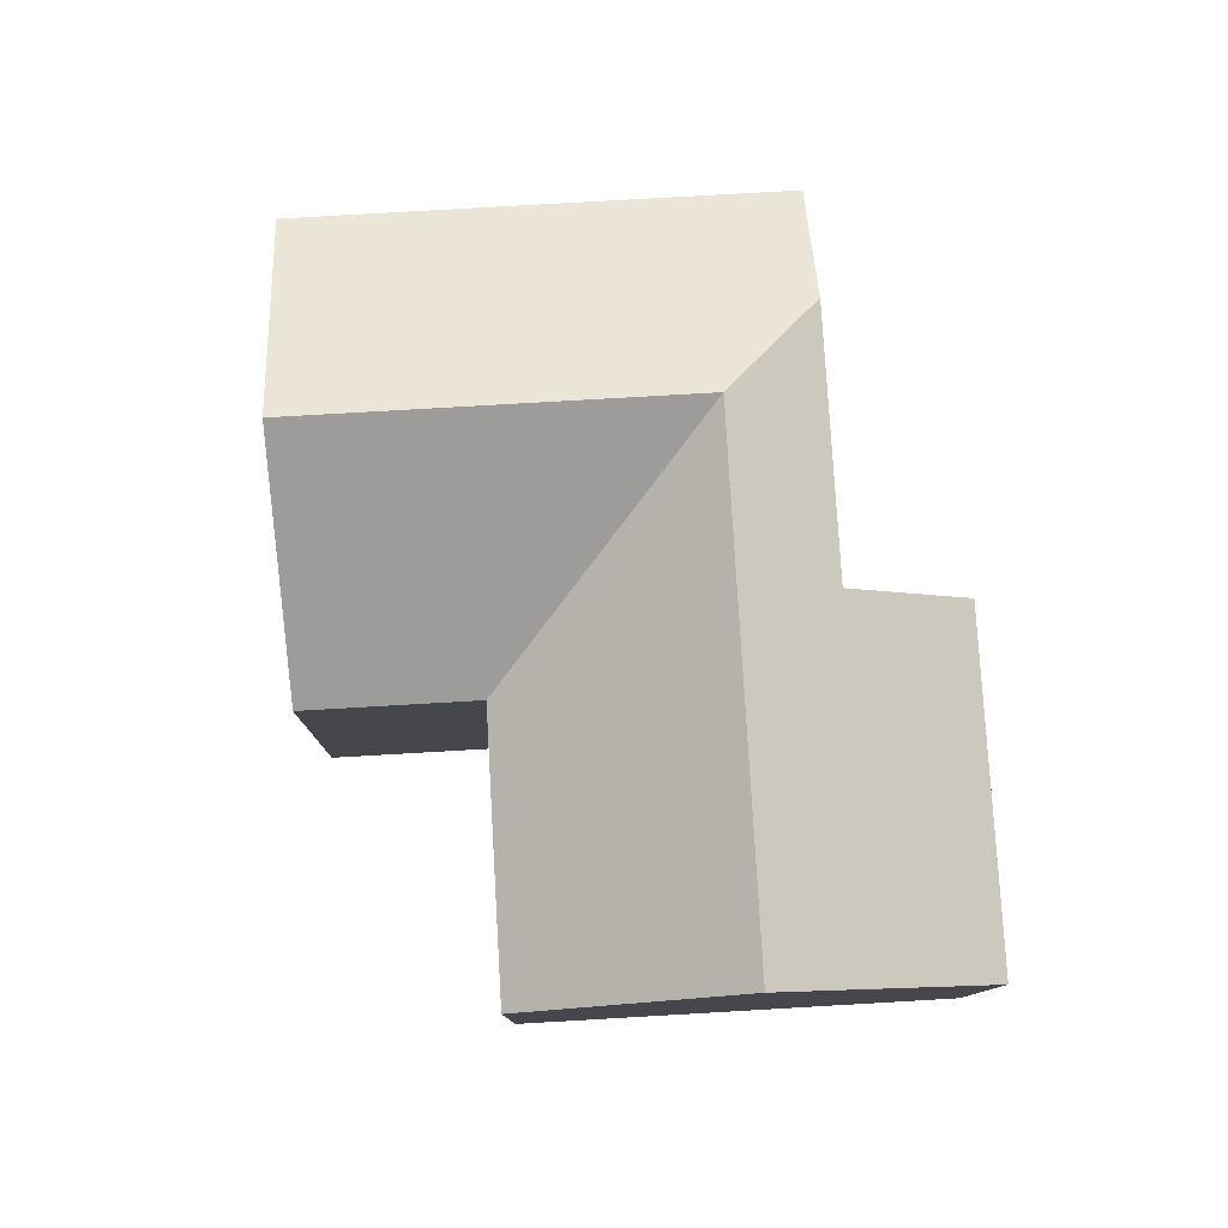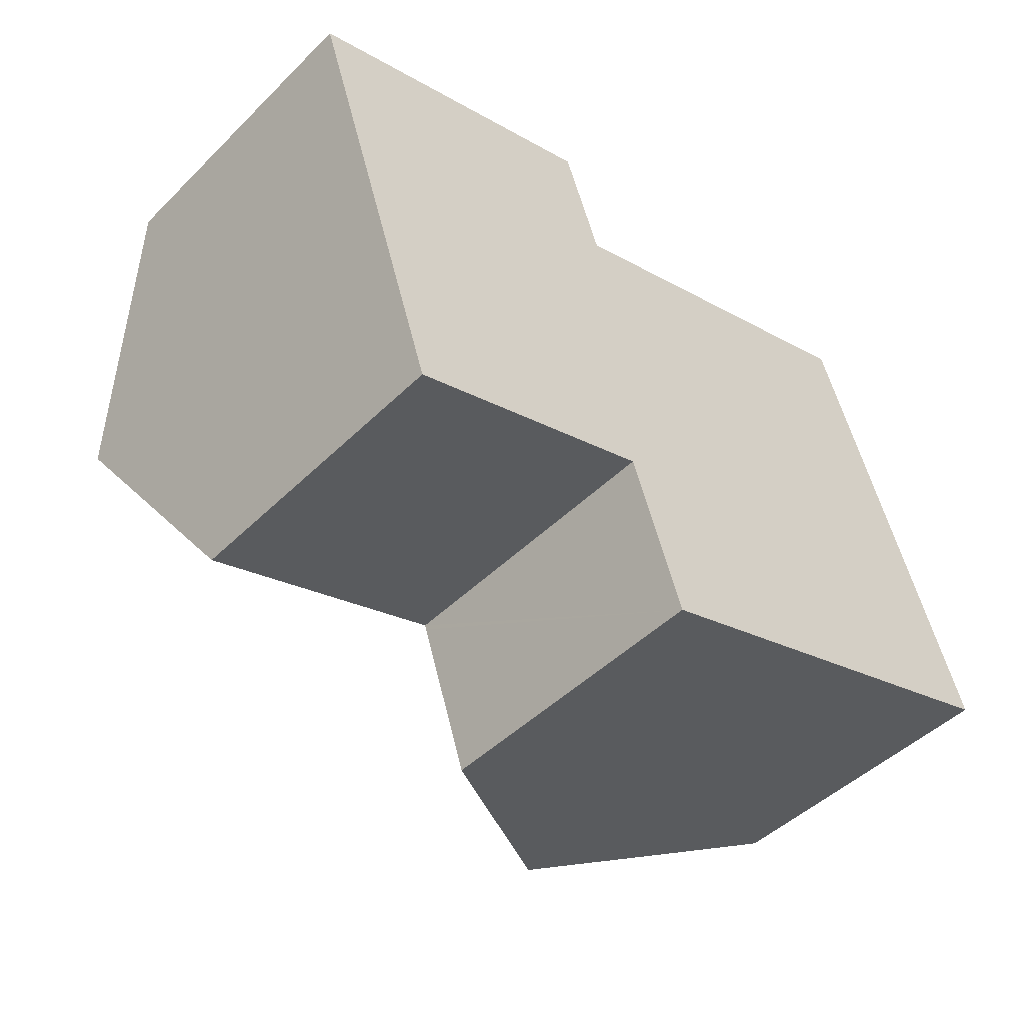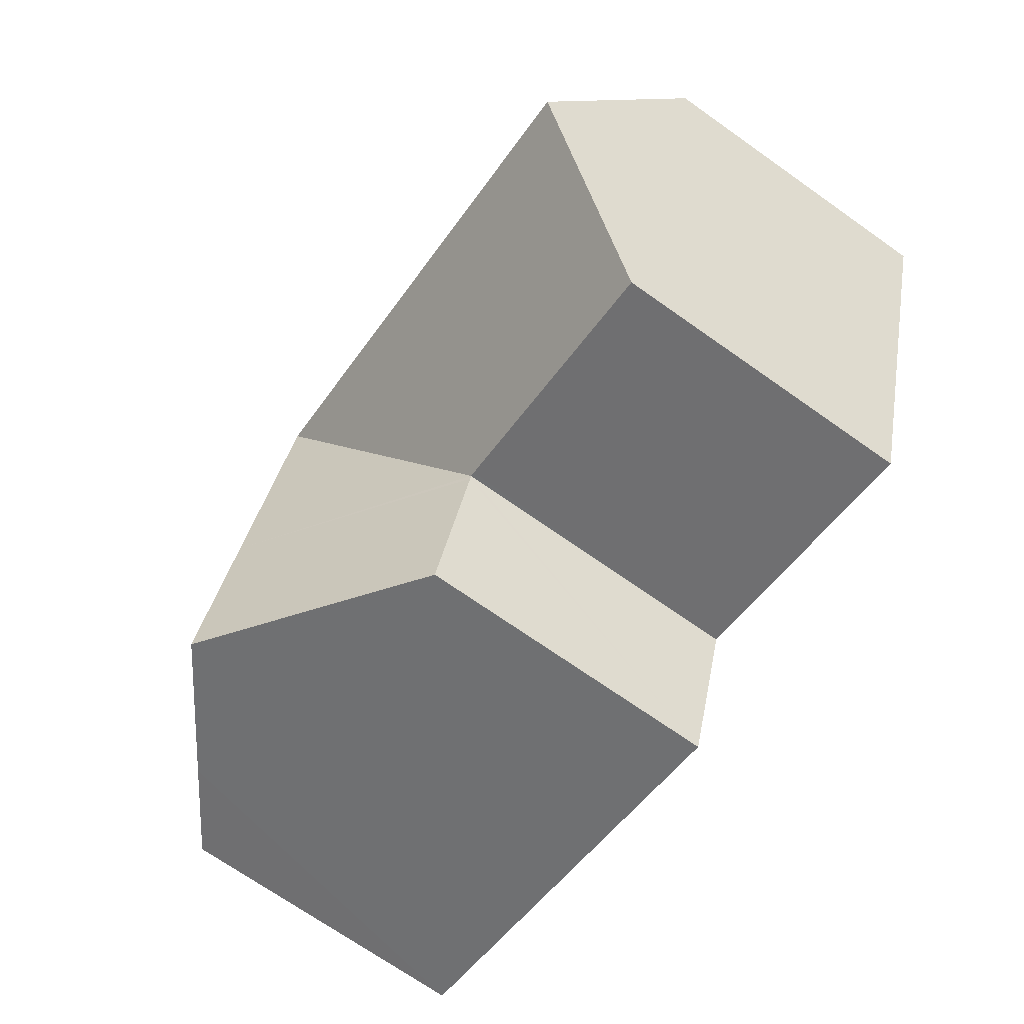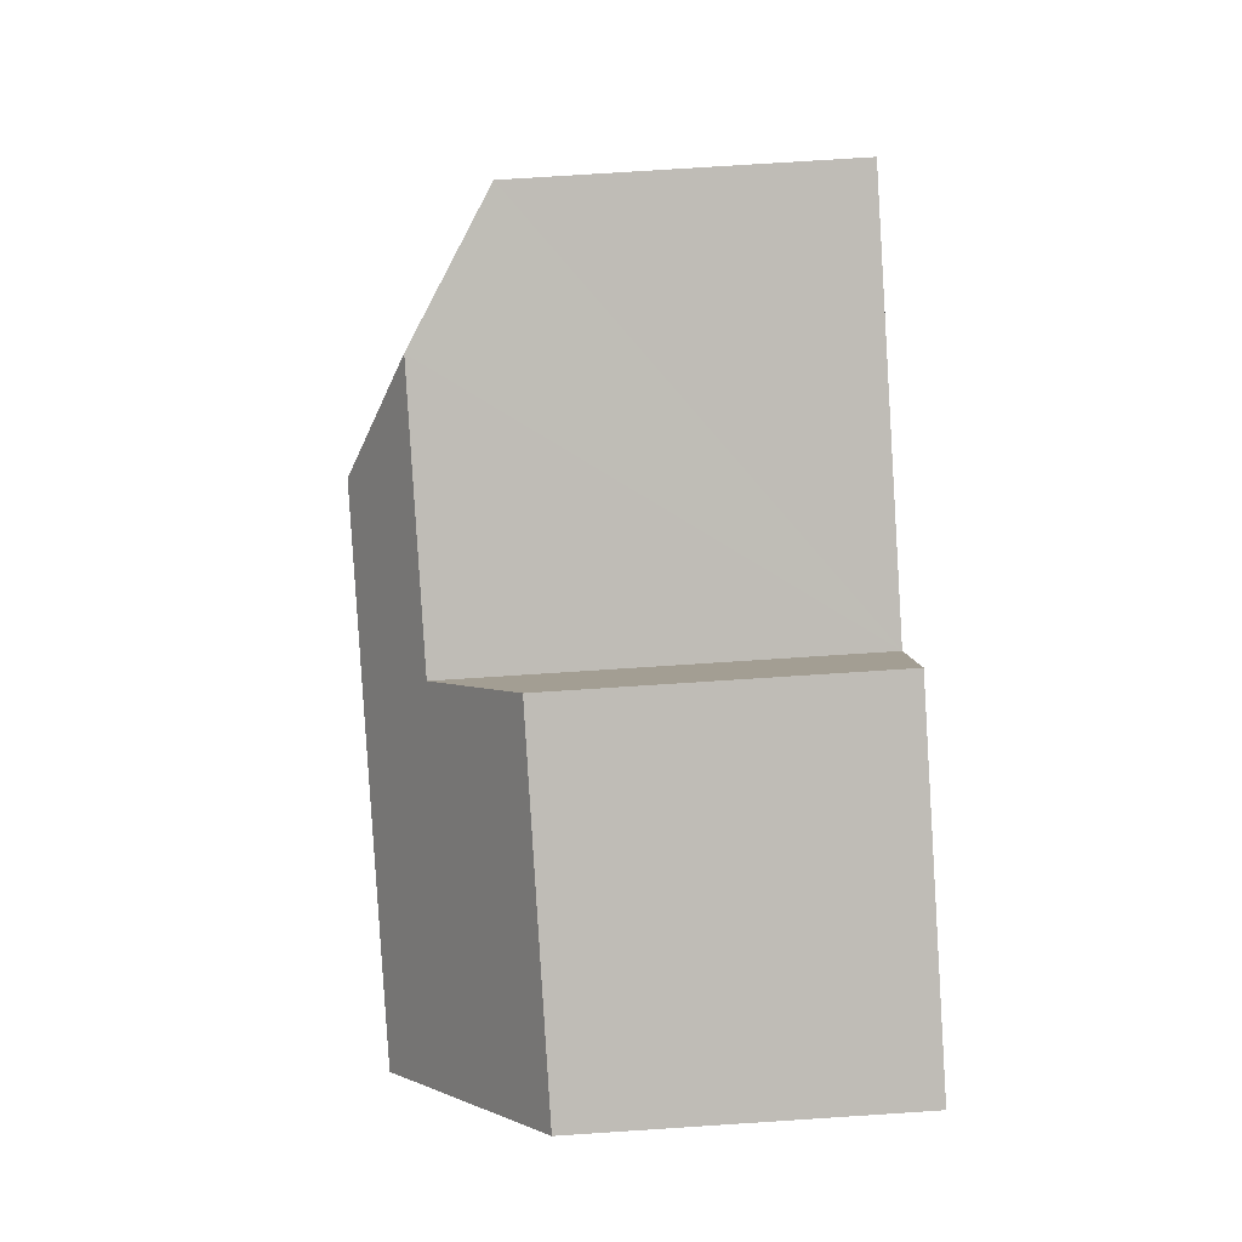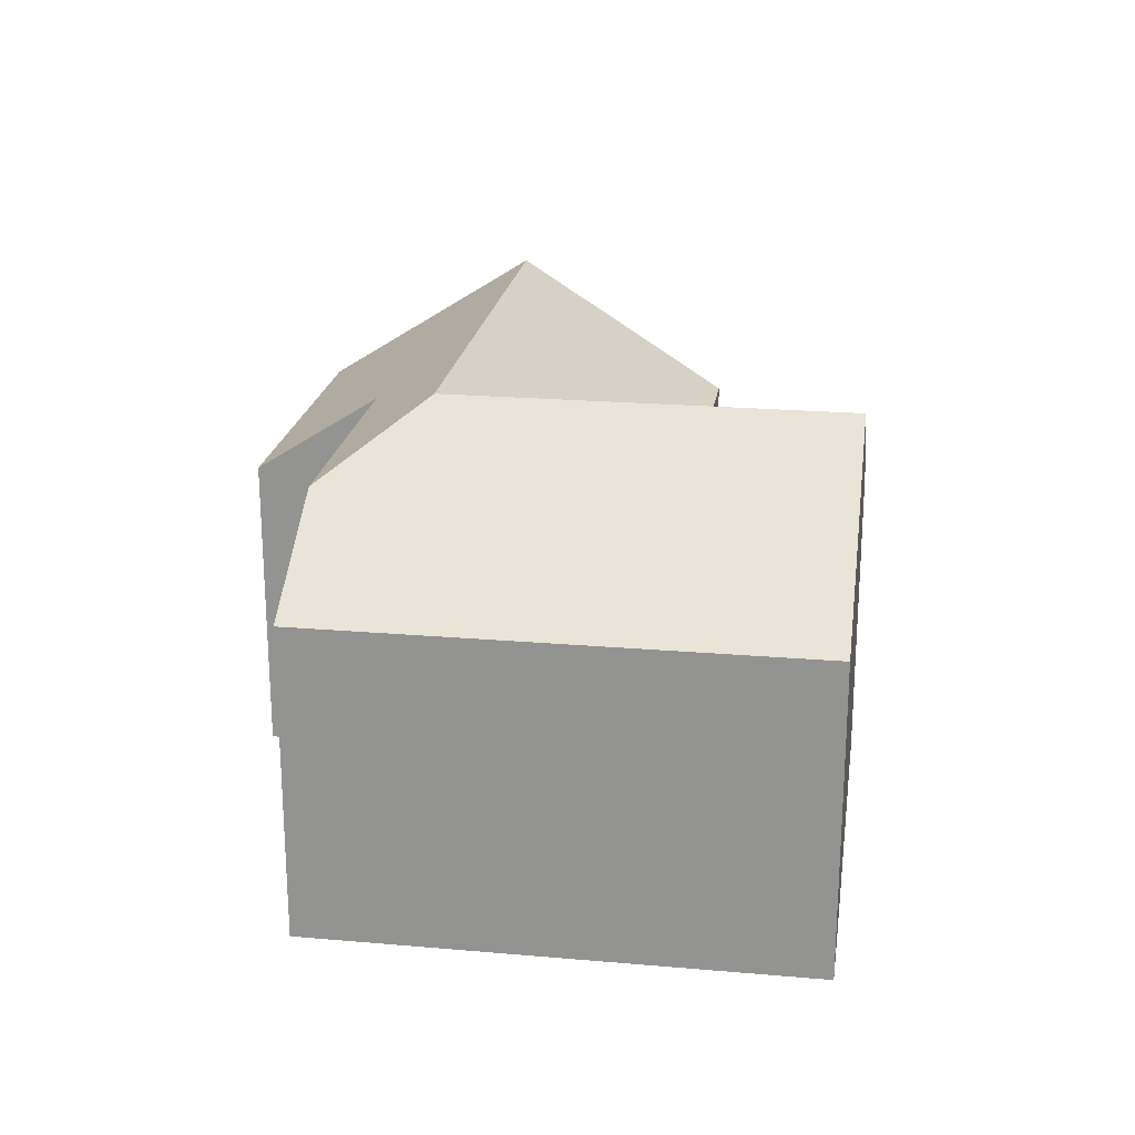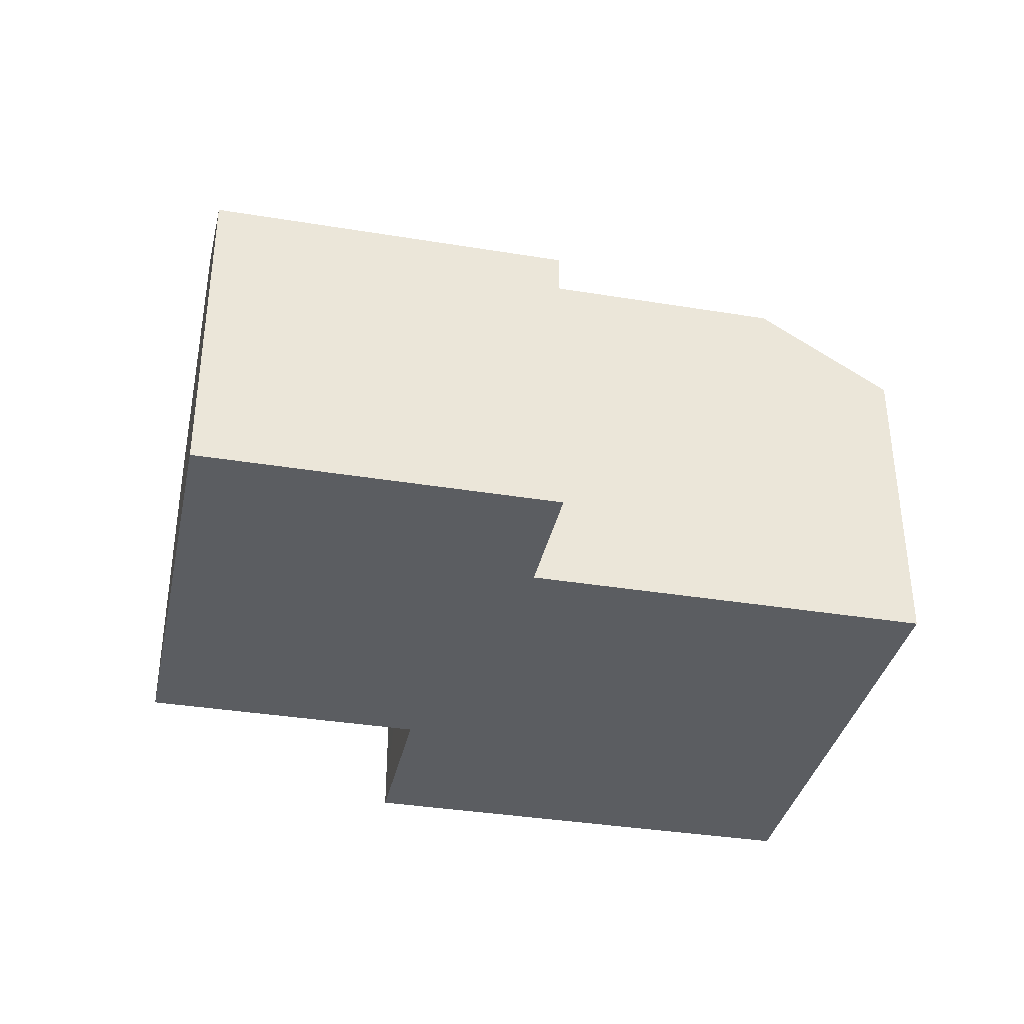
<metadata>
{"format":"obj","ext":"obj","renderer":"f3d","projection":"perspective","resolution":1024,"background":"white","views":[{"elev":78.8,"azim":-111.5,"up":"+Y"},{"elev":-47.3,"azim":-42.4,"up":"+Z"},{"elev":-71.4,"azim":-125.1,"up":"+Z"},{"elev":77.0,"azim":-93.7,"up":"+Z"},{"elev":21.8,"azim":80.4,"up":"+Y"},{"elev":-36.1,"azim":-30.3,"up":"+Y"}]}
</metadata>
<code>
v  10.61 8.566 -0.987
v  7.043 7.404 -0.234
v  11.86 7.404 1.349
v  6.289 8.566 -2.409
v  4.961 5.867 1.631
v  0 5.867 3.593e-16
v  1.328 8.566 -4.04
v  6.286 5.867 2.067
v  15.52 6.942 -7.354
v  16.2 5.864 -3.732
v  17.21 5.864 -6.799
v  14.27 5.864 2.141
v  12.98 8.566 -8.184
v  11.97 8.566 -5.122
v  10.57 7.027 -8.971
v  8.75 5.864 -9.569
v  7.744 5.864 -6.512
v  7.713 5.867 -6.417
v  7.618 5.867 -6.448
v  2.657 5.866 -8.08
v  2.657 4.948e-16 -8.08
v  1.328 2.474e-16 -4.04
v  0 0 0
v  8.75 5.859e-16 -9.569
v  7.713 3.929e-16 -6.417
v  7.744 3.987e-16 -6.512
v  4.961 -9.987e-17 1.631
v  6.286 -1.266e-16 2.067
v  7.043 1.433e-17 -0.234
v  14.27 -1.311e-16 2.141
v  11.86 -8.26e-17 1.349
v  16.2 2.285e-16 -3.732
v  17.21 4.163e-16 -6.799
v  15.52 4.503e-16 -7.354
v  12.98 5.011e-16 -8.184
v  10.57 5.493e-16 -8.971
v  7.618 3.948e-16 -6.448
g defaultobject
f 1 2 3
f 2 1 4
f 2 4 5
f 5 4 6
f 6 4 7
f 5 8 2
f 9 10 11
f 10 9 12
f 12 9 13
f 12 13 14
f 12 14 3
f 3 14 1
f 15 14 13
f 14 15 16
f 14 16 17
f 14 17 18
f 19 1 18
f 1 19 20
f 1 20 4
f 4 20 7
f 1 14 18
f 21 7 20
f 7 21 6
f 6 21 22
f 6 22 23
f 24 17 16
f 17 24 18
f 18 24 25
f 25 24 26
f 23 5 6
f 5 23 8
f 8 23 27
f 8 27 28
f 29 3 2
f 3 29 12
f 12 29 30
f 30 29 31
f 8 29 2
f 29 8 28
f 30 10 12
f 10 30 32
f 10 32 11
f 11 32 33
f 33 9 11
f 9 33 13
f 13 33 15
f 15 33 16
f 16 33 34
f 16 34 24
f 24 34 35
f 24 35 36
f 25 19 18
f 19 25 20
f 20 25 21
f 21 25 37
f 32 34 33
f 34 32 35
f 35 32 30
f 35 30 36
f 36 30 31
f 36 31 24
f 24 31 29
f 24 29 26
f 26 29 25
f 25 29 37
f 37 29 21
f 21 29 28
f 21 28 27
f 21 27 23
f 21 23 22

</code>
